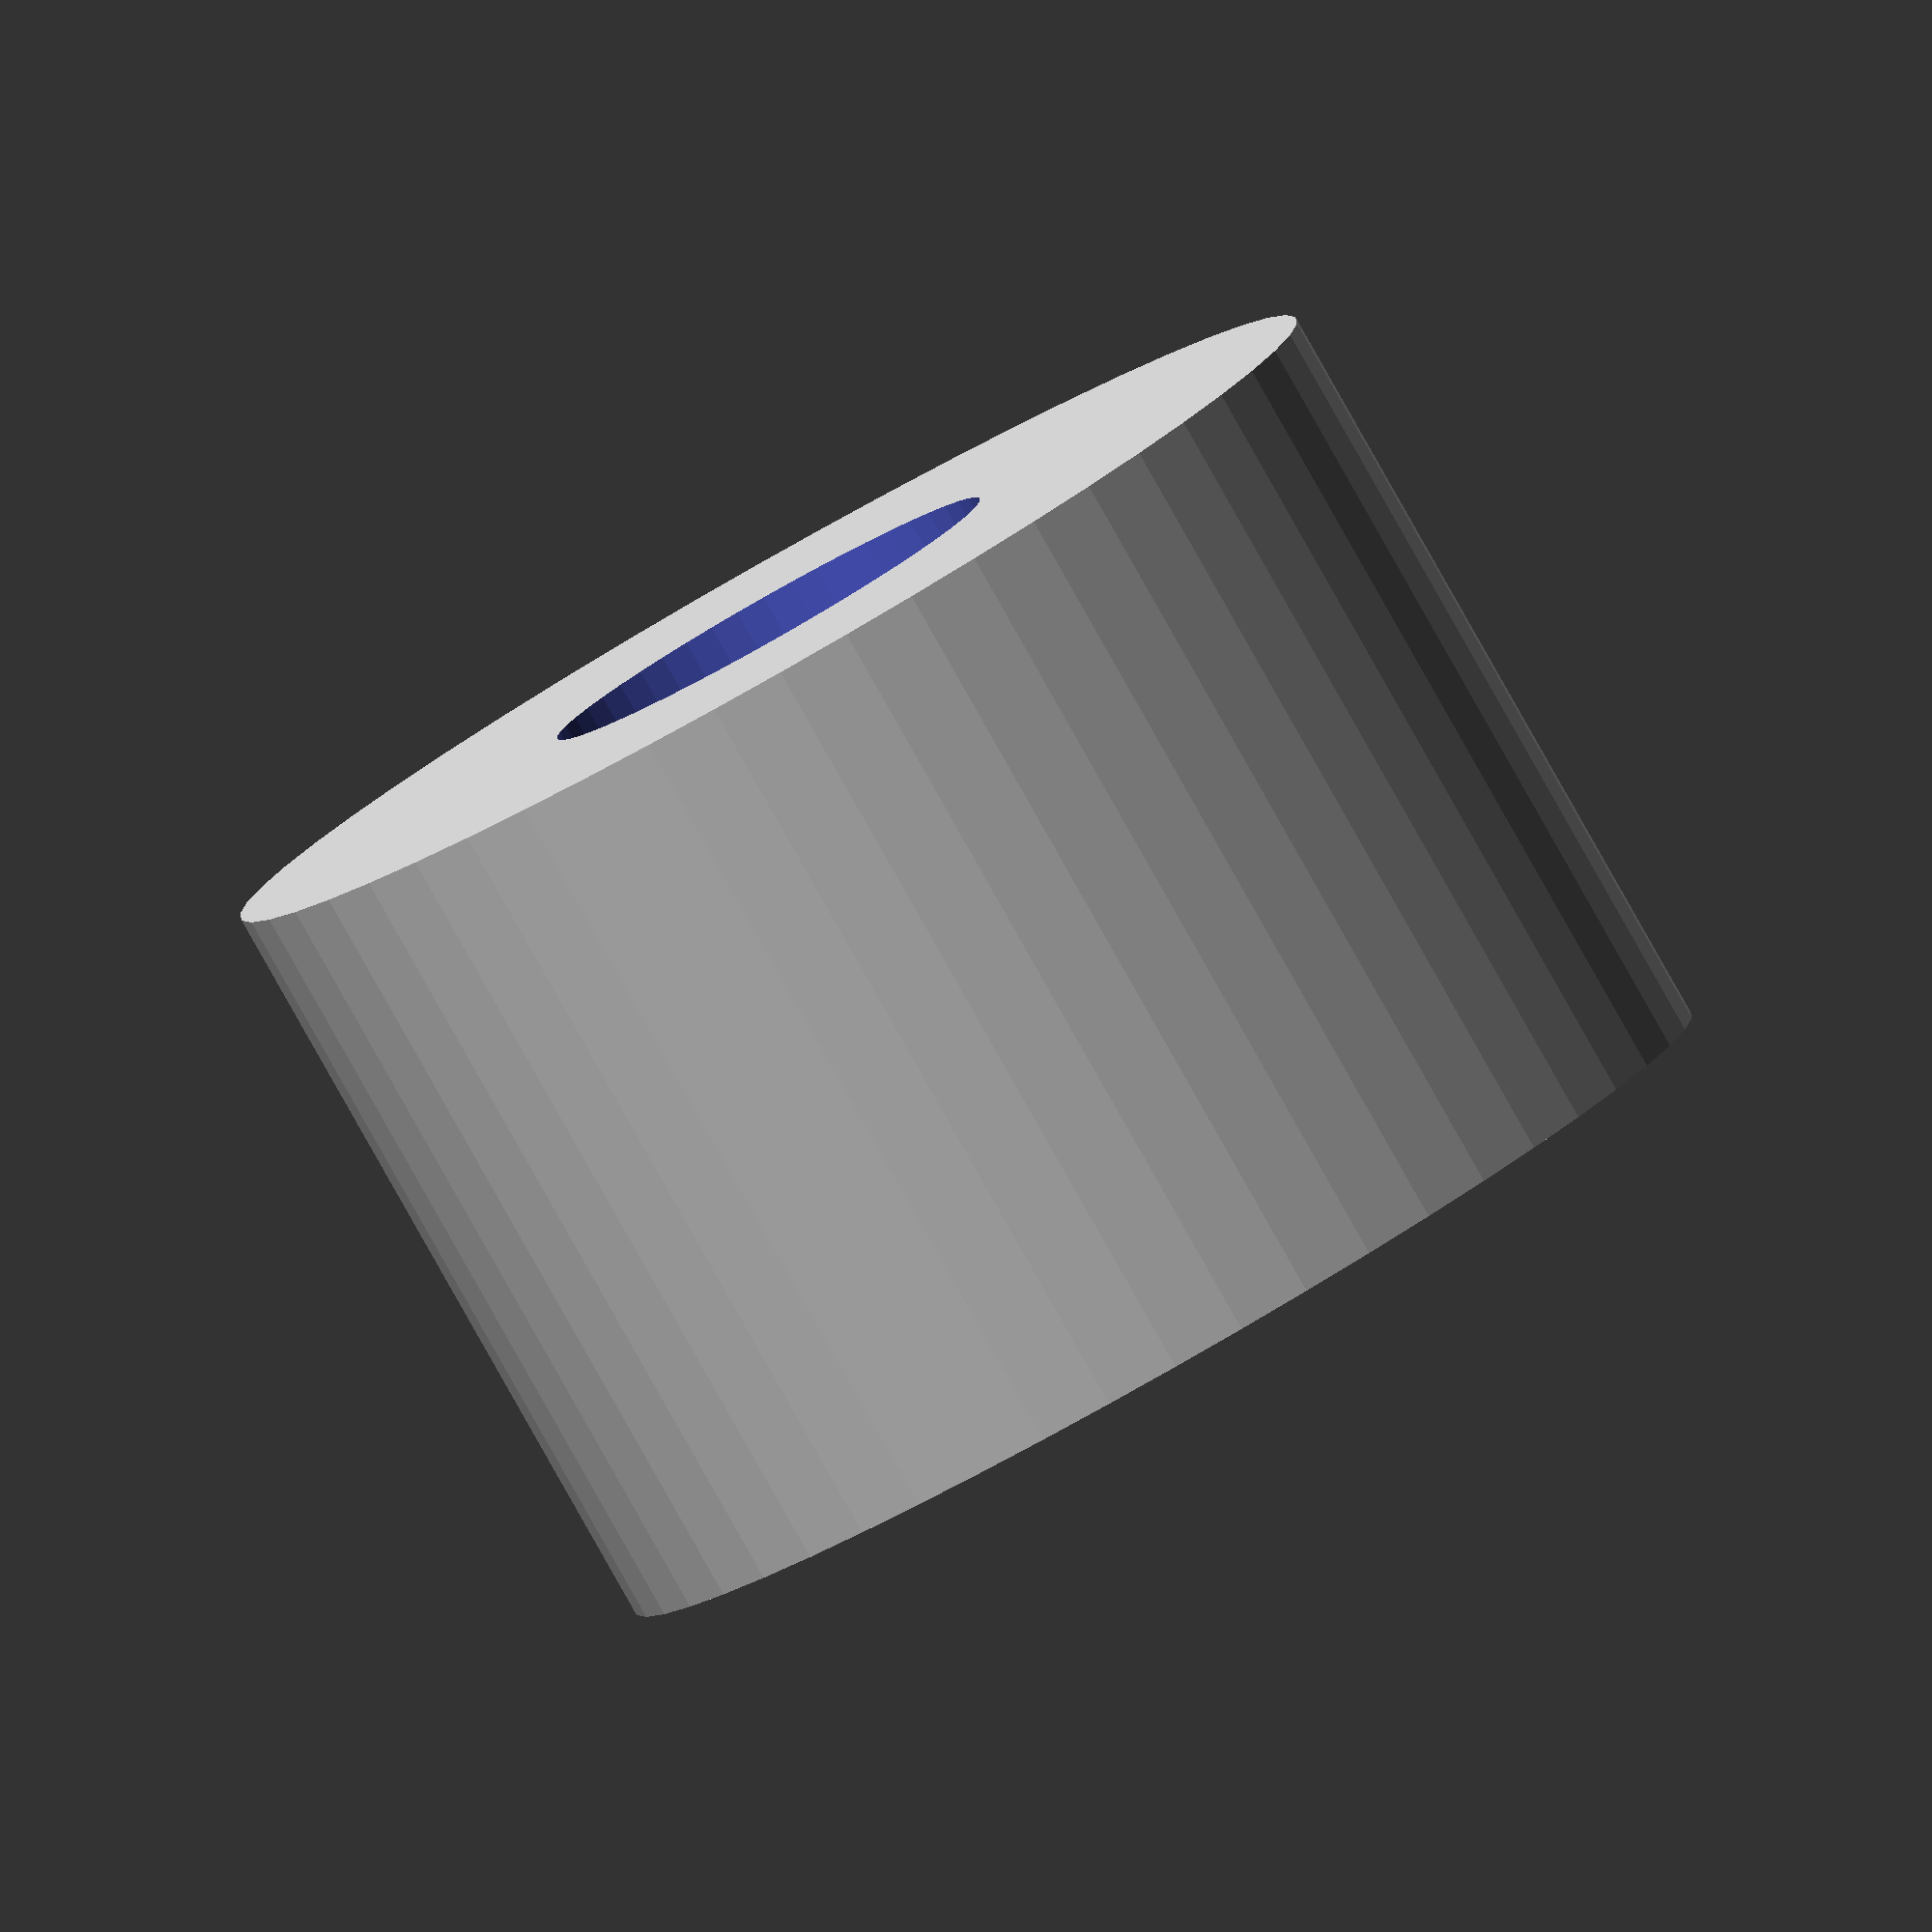
<openscad>
$fn = 50;


difference() {
	union() {
		translate(v = [0, 0, -16.5000000000]) {
			cylinder(h = 33, r = 25.0000000000);
		}
	}
	union() {
		translate(v = [0, 0, -100.0000000000]) {
			cylinder(h = 200, r = 10);
		}
	}
}
</openscad>
<views>
elev=264.3 azim=4.9 roll=330.5 proj=o view=solid
</views>
